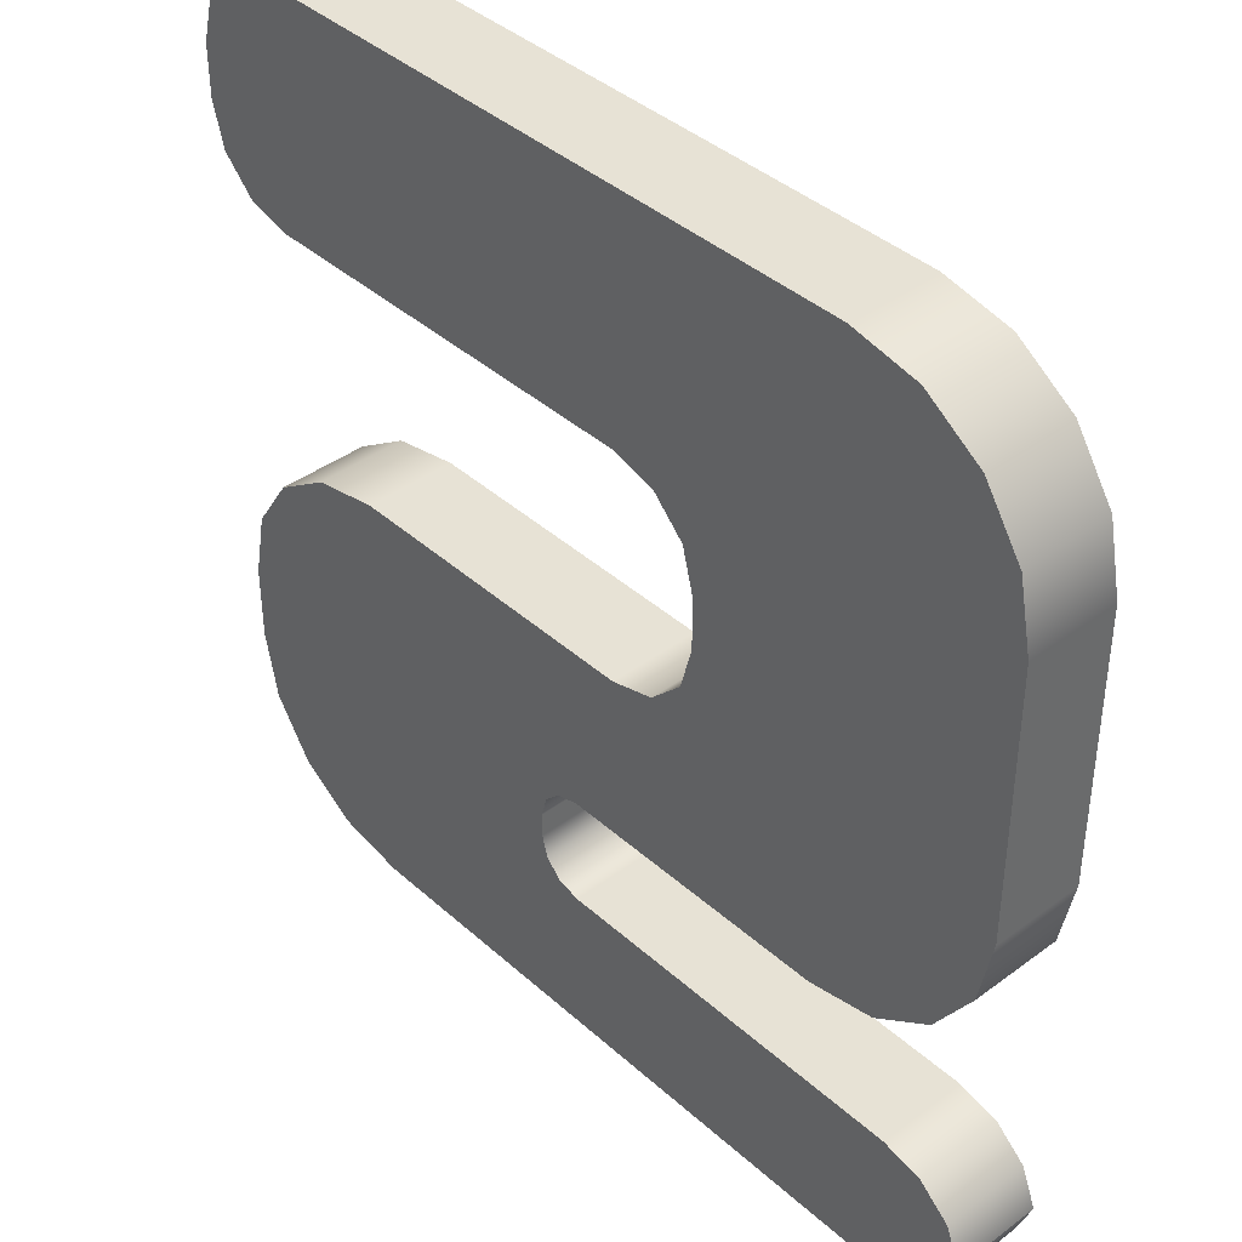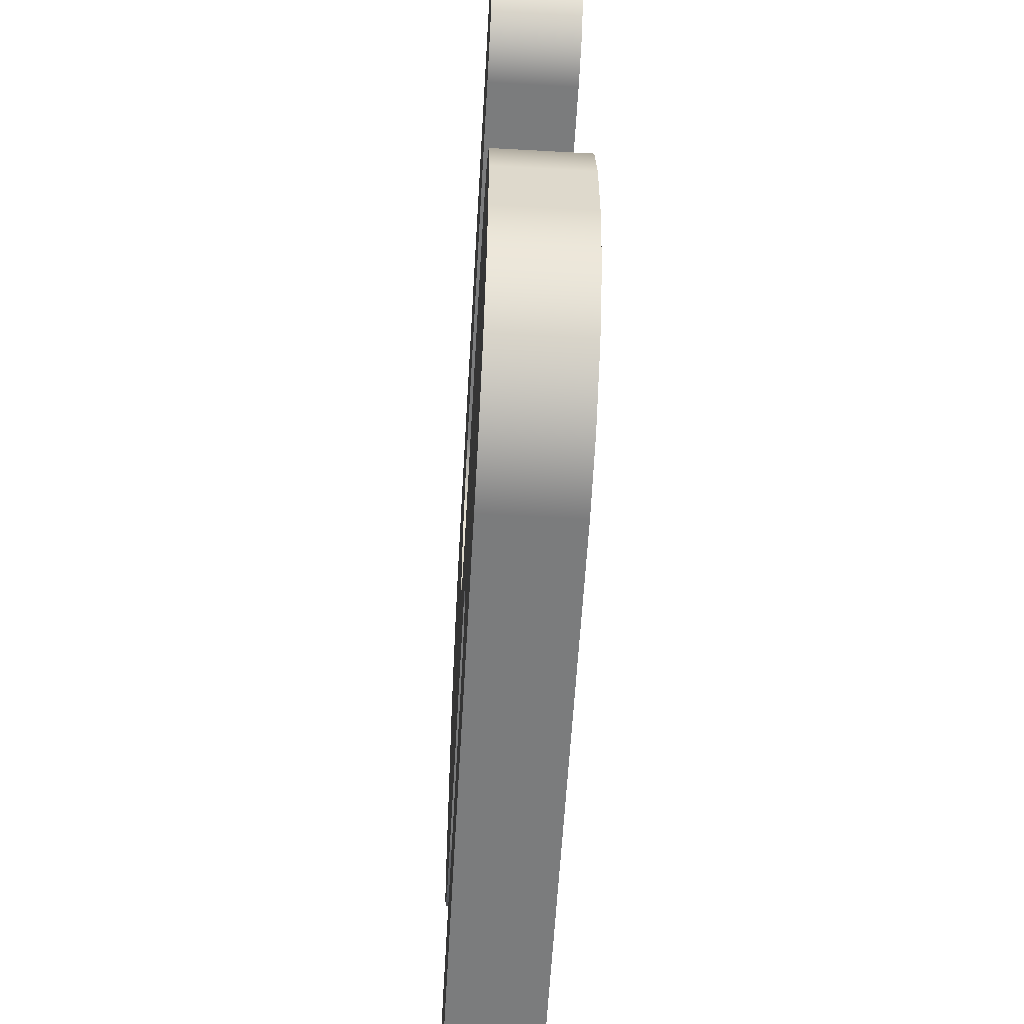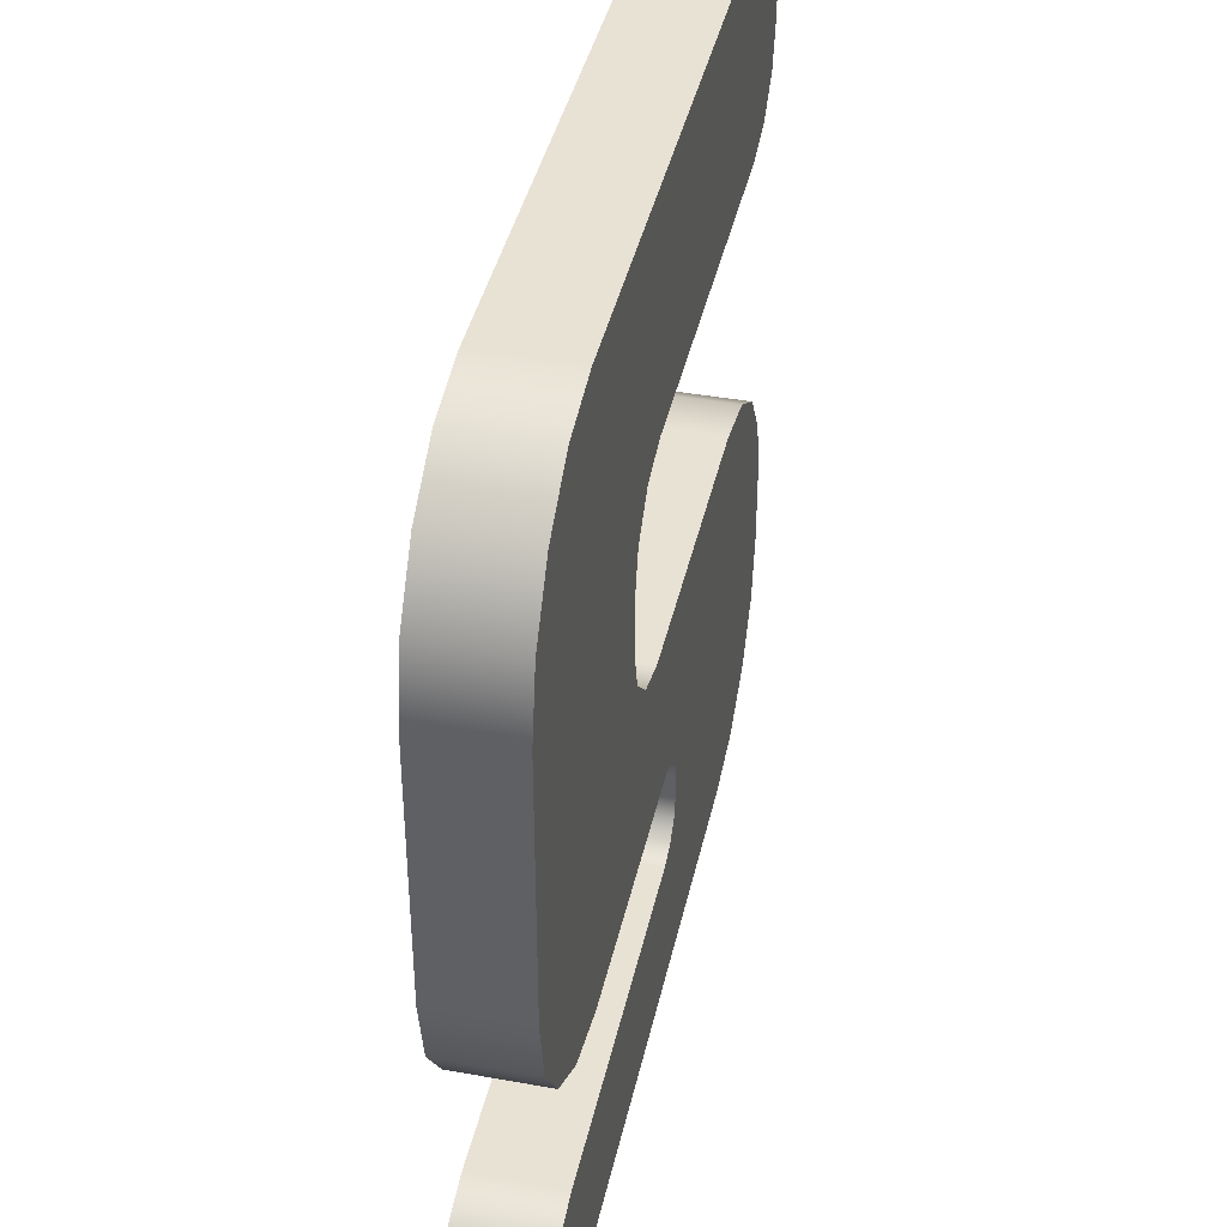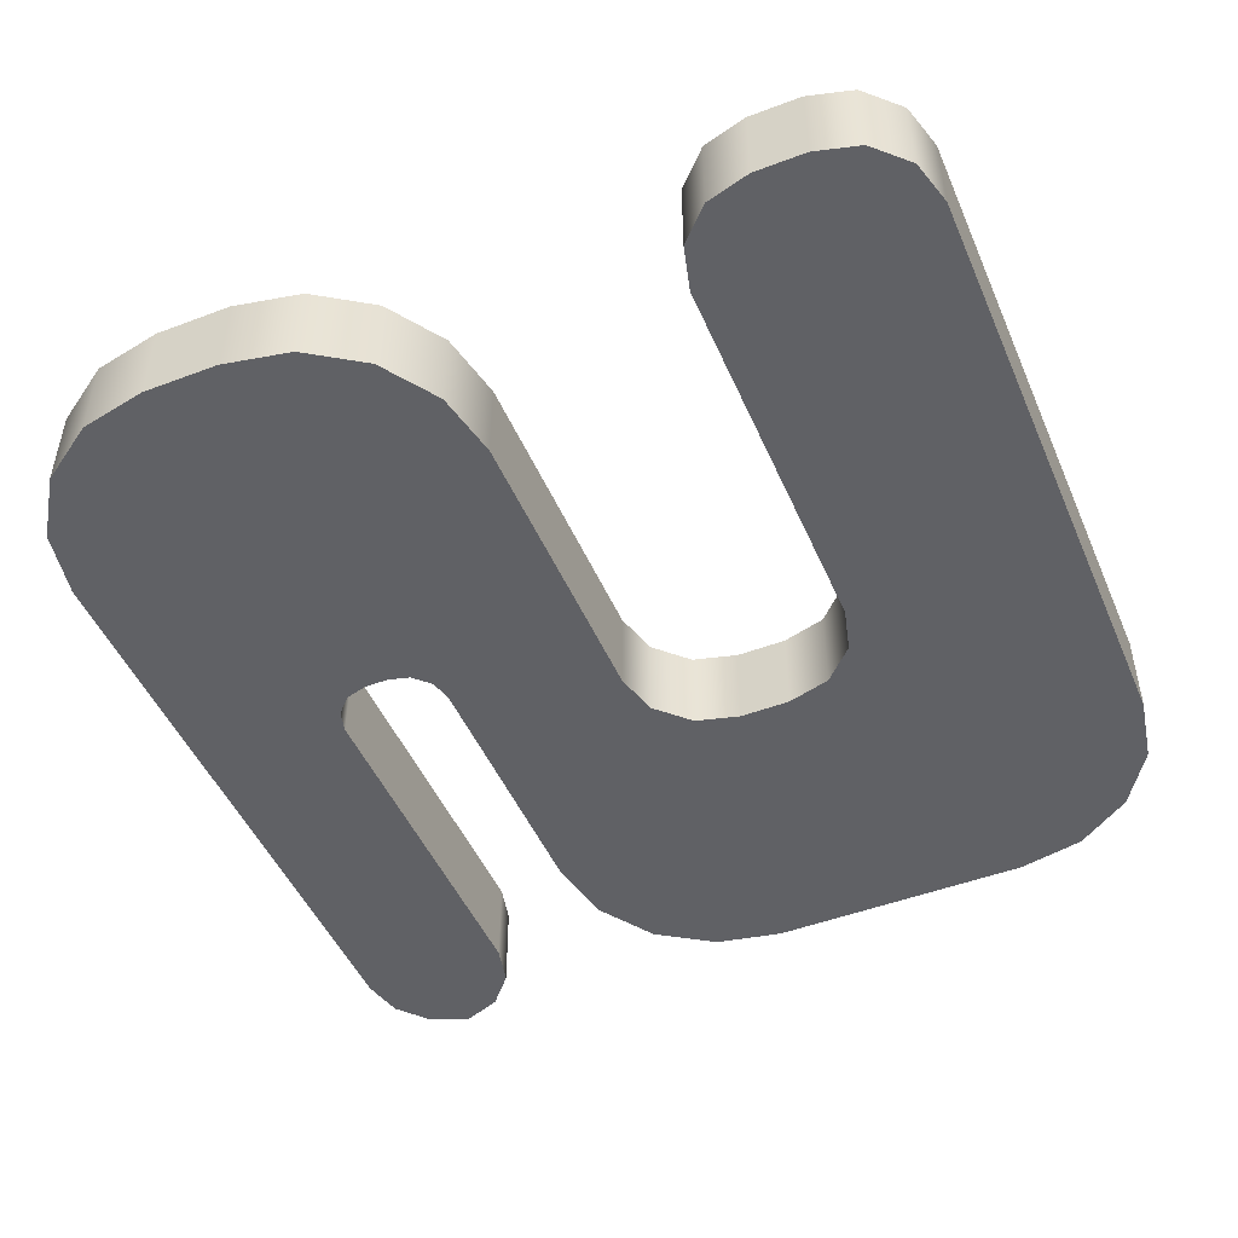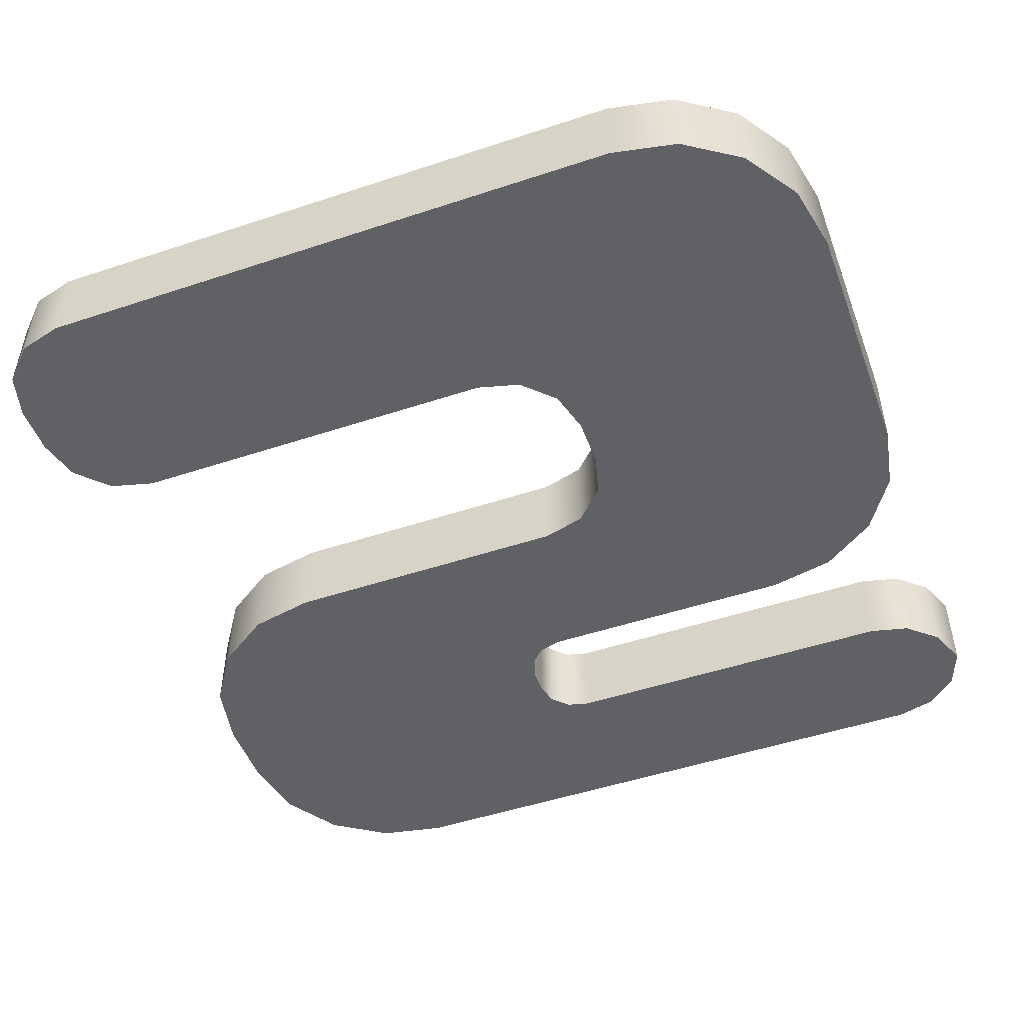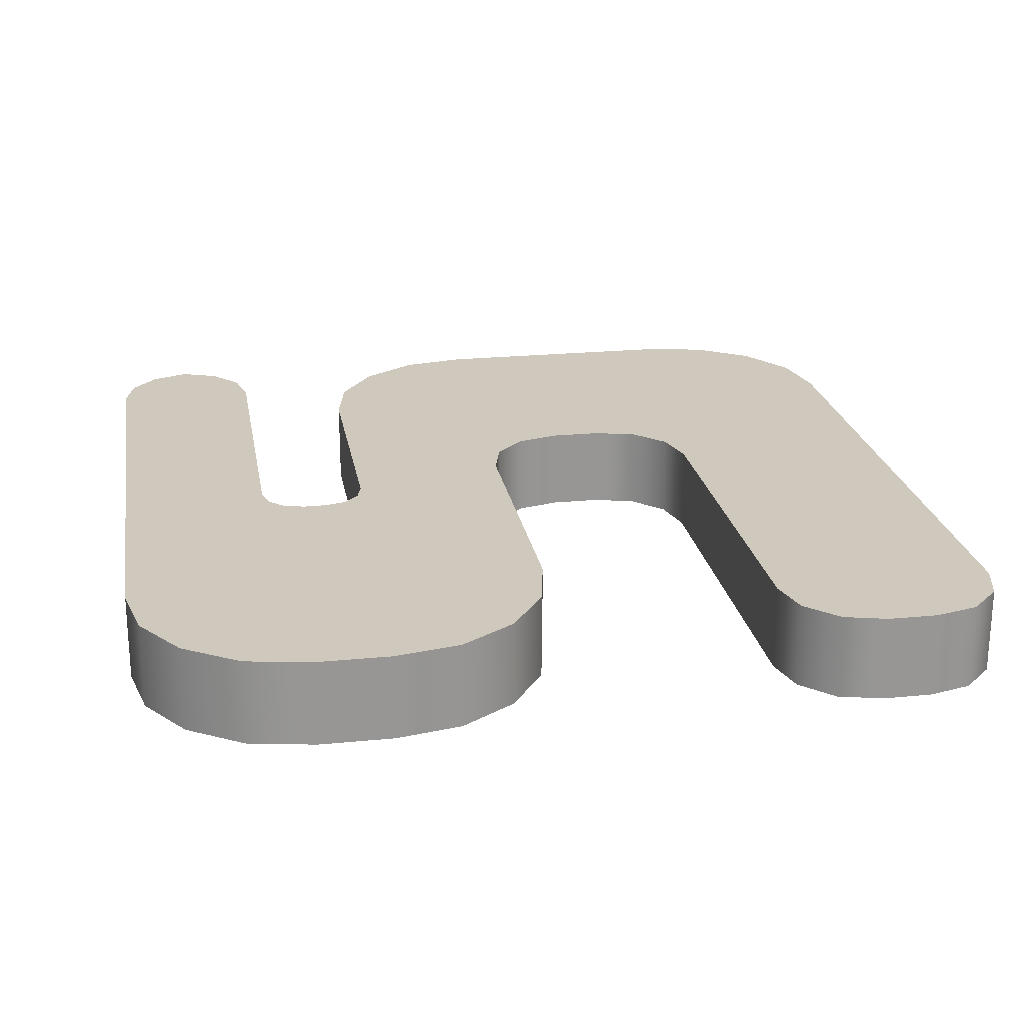
<metadata>
{"format":"obj","ext":"obj","renderer":"f3d","projection":"perspective","resolution":1024,"background":"white","views":[{"elev":40.1,"azim":47.6,"up":"+Z"},{"elev":-58.7,"azim":-93.3,"up":"+Z"},{"elev":40.8,"azim":102.4,"up":"+Z"},{"elev":-48.4,"azim":-67.1,"up":"+Y"},{"elev":-49.6,"azim":20.1,"up":"+Y"},{"elev":22.4,"azim":-99.7,"up":"+Y"}]}
</metadata>
<code>
v  80 0 -70.01
v  80 0 -70.01
v  80 0 -70.01
v  49.25 0 -70.01
v  49.25 0 -70.01
v  49.25 0 -70.01
v  46.75 0 -70.68
v  46.75 0 -70.68
v  44.92 0 -72.51
v  44.92 0 -72.51
v  44.25 0 -75.01
v  44.25 0 -75.01
v  44.25 0 -75.01
v  44.25 0 -77.71
v  44.25 0 -77.71
v  44.25 0 -77.71
v  44.92 0 -80.21
v  44.92 0 -80.21
v  46.75 0 -82.04
v  46.75 0 -82.04
v  49.25 0 -82.71
v  49.25 0 -82.71
v  49.25 0 -82.71
v  90 0 -82.71
v  90 0 -82.71
v  90 0 -82.71
v  94.6 0 -83.83
v  94.6 0 -83.83
v  98.17 0 -86.94
v  98.17 0 -86.94
v  99.91 0 -91.35
v  99.91 0 -91.35
v  99.91 0 -91.35
v  98.17 0 -95.76
v  98.17 0 -95.76
v  94.6 0 -98.88
v  94.6 0 -98.88
v  90 0 -100
v  90 0 -100
v  90 0 -100
v  20 0 -100
v  20 0 -100
v  20 0 -100
v  12.35 0 -98.48
v  12.35 0 -98.48
v  5.858 0 -94.14
v  5.858 0 -94.14
v  1.523 0 -87.65
v  1.523 0 -87.65
v  0 0 -80
v  0 0 -80
v  0 0 -80
v  0 0 -71.45
v  0 0 -71.45
v  0 0 -71.45
v  1.523 0 -63.8
v  1.523 0 -63.8
v  5.858 0 -57.31
v  5.858 0 -57.31
v  12.35 0 -52.98
v  12.35 0 -52.98
v  20 0 -51.45
v  20 0 -51.45
v  20 0 -51.45
v  54.38 0 -51.45
v  54.38 0 -51.45
v  54.38 0 -51.45
v  59.38 0 -50.11
v  59.38 0 -50.11
v  63.04 0 -46.46
v  63.04 0 -46.46
v  64.38 0 -41.45
v  64.38 0 -41.45
v  64.38 0 -41.45
v  64.38 0 -35.73
v  64.38 0 -35.73
v  64.38 0 -35.73
v  63.04 0 -30.73
v  63.04 0 -30.73
v  59.38 0 -27.07
v  59.38 0 -27.07
v  54.38 0 -25.73
v  54.38 0 -25.73
v  54.38 0 -25.73
v  10 0 -25.73
v  10 0 -25.73
v  10 0 -25.73
v  4.999 0 -24.39
v  4.999 0 -24.39
v  1.34 0 -20.73
v  1.34 0 -20.73
v  -0 0 -15.73
v  -0 0 -15.73
v  -0 0 -15.73
v  -0 0 -10
v  -0 0 -10
v  -0 0 -10
v  1.34 0 -4.999
v  1.34 0 -4.999
v  4.999 0 -1.34
v  4.999 0 -1.34
v  10 0 0
v  10 0 0
v  10 0 0
v  80 0 0
v  80 0 0
v  80 0 0
v  87.65 0 -1.523
v  87.65 0 -1.523
v  94.14 0 -5.858
v  94.14 0 -5.858
v  98.48 0 -12.35
v  98.48 0 -12.35
v  100 0 -20
v  100 0 -20
v  100 0 -20
v  100 0 -50.01
v  100 0 -50.01
v  100 0 -50.01
v  98.48 0 -57.66
v  98.48 0 -57.66
v  94.14 0 -64.15
v  94.14 0 -64.15
v  87.65 0 -68.49
v  87.65 0 -68.49
v  44.25 10 -75.01
v  44.25 10 -75.01
v  44.25 10 -75.01
v  44.92 10 -72.51
v  44.92 10 -72.51
v  46.75 10 -70.68
v  46.75 10 -70.68
v  49.25 10 -70.01
v  49.25 10 -70.01
v  49.25 10 -70.01
v  80 10 -70.01
v  80 10 -70.01
v  80 10 -70.01
v  87.65 10 -68.49
v  87.65 10 -68.49
v  94.14 10 -64.15
v  94.14 10 -64.15
v  98.48 10 -57.66
v  98.48 10 -57.66
v  100 10 -50.01
v  100 10 -50.01
v  100 10 -50.01
v  100 10 -20
v  100 10 -20
v  100 10 -20
v  98.48 10 -12.35
v  98.48 10 -12.35
v  94.14 10 -5.858
v  94.14 10 -5.858
v  87.65 10 -1.523
v  87.65 10 -1.523
v  80 10 0
v  80 10 0
v  80 10 0
v  10 10 0
v  10 10 0
v  10 10 0
v  4.999 10 -1.34
v  4.999 10 -1.34
v  1.34 10 -4.999
v  1.34 10 -4.999
v  -0 10 -10
v  -0 10 -10
v  -0 10 -10
v  -0 10 -15.73
v  -0 10 -15.73
v  -0 10 -15.73
v  1.34 10 -20.73
v  1.34 10 -20.73
v  4.999 10 -24.39
v  4.999 10 -24.39
v  10 10 -25.73
v  10 10 -25.73
v  10 10 -25.73
v  54.38 10 -25.73
v  54.38 10 -25.73
v  54.38 10 -25.73
v  59.38 10 -27.07
v  59.38 10 -27.07
v  63.04 10 -30.73
v  63.04 10 -30.73
v  64.38 10 -35.73
v  64.38 10 -35.73
v  64.38 10 -35.73
v  64.38 10 -41.45
v  64.38 10 -41.45
v  64.38 10 -41.45
v  63.04 10 -46.46
v  63.04 10 -46.46
v  59.38 10 -50.11
v  59.38 10 -50.11
v  54.38 10 -51.45
v  54.38 10 -51.45
v  54.38 10 -51.45
v  20 10 -51.45
v  20 10 -51.45
v  20 10 -51.45
v  12.35 10 -52.98
v  12.35 10 -52.98
v  5.858 10 -57.31
v  5.858 10 -57.31
v  1.523 10 -63.8
v  1.523 10 -63.8
v  0 10 -71.45
v  0 10 -71.45
v  0 10 -71.45
v  0 10 -80
v  0 10 -80
v  0 10 -80
v  1.523 10 -87.65
v  1.523 10 -87.65
v  5.858 10 -94.14
v  5.858 10 -94.14
v  12.35 10 -98.48
v  12.35 10 -98.48
v  20 10 -100
v  20 10 -100
v  20 10 -100
v  90 10 -100
v  90 10 -100
v  90 10 -100
v  94.6 10 -98.88
v  94.6 10 -98.88
v  98.17 10 -95.76
v  98.17 10 -95.76
v  99.91 10 -91.35
v  99.91 10 -91.35
v  99.91 10 -91.35
v  98.17 10 -86.94
v  98.17 10 -86.94
v  94.6 10 -83.83
v  94.6 10 -83.83
v  90 10 -82.71
v  90 10 -82.71
v  90 10 -82.71
v  49.25 10 -82.71
v  49.25 10 -82.71
v  49.25 10 -82.71
v  46.75 10 -82.04
v  46.75 10 -82.04
v  44.92 10 -80.21
v  44.92 10 -80.21
v  44.25 10 -77.71
v  44.25 10 -77.71
v  44.25 10 -77.71
g 0
g 1
f 124 4 1
f 137 2 5
f 140 125 3
f 140 3 138
f 53 7 4
f 135 6 8
f 124 53 4
f 137 5 134
f 53 9 7
f 132 8 10
f 135 8 132
f 50 11 9
f 130 10 13
f 53 50 9
f 132 10 130
f 50 14 11
f 249 12 15
f 130 13 128
f 249 127 12
f 50 17 14
f 250 16 18
f 48 19 17
f 247 18 20
f 50 48 17
f 250 18 247
f 48 21 19
f 245 20 23
f 247 20 245
f 48 24 21
f 242 22 25
f 245 23 243
f 48 27 24
f 240 26 28
f 242 25 239
f 48 29 27
f 237 28 30
f 240 28 237
f 48 31 29
f 235 30 33
f 237 30 235
f 46 34 31
f 232 32 35
f 48 46 31
f 235 33 233
f 44 36 34
f 230 35 37
f 46 44 34
f 232 35 230
f 41 38 36
f 228 37 40
f 44 41 36
f 230 37 228
f 225 39 42
f 228 40 226
f 223 43 45
f 225 42 222
f 220 45 47
f 223 45 220
f 218 47 49
f 220 47 218
f 216 49 52
f 218 49 216
f 210 51 54
f 213 51 210
f 216 52 214
f 122 56 53
f 211 55 57
f 124 122 53
f 120 58 56
f 208 57 59
f 122 120 56
f 211 57 208
f 117 60 58
f 206 59 61
f 120 117 58
f 208 59 206
f 65 62 60
f 204 61 64
f 117 65 60
f 206 61 204
f 201 63 66
f 204 64 202
f 117 68 65
f 199 67 69
f 201 66 198
f 117 70 68
f 196 69 71
f 199 69 196
f 114 72 70
f 194 71 74
f 117 114 70
f 196 71 194
f 114 75 72
f 188 73 76
f 191 73 188
f 194 74 192
f 114 78 75
f 189 77 79
f 114 80 78
f 186 79 81
f 189 79 186
f 114 82 80
f 184 81 84
f 186 81 184
f 114 85 82
f 181 83 86
f 184 84 182
f 114 88 85
f 179 87 89
f 181 86 178
f 114 90 88
f 176 89 91
f 179 89 176
f 114 92 90
f 174 91 94
f 176 91 174
f 112 95 92
f 168 93 96
f 114 112 92
f 171 93 168
f 174 94 172
f 110 98 95
f 169 97 99
f 112 110 95
f 108 100 98
f 166 99 101
f 110 108 98
f 169 99 166
f 105 102 100
f 164 101 104
f 108 105 100
f 166 101 164
f 161 103 106
f 164 104 162
f 159 107 109
f 161 106 158
f 156 109 111
f 159 109 156
f 154 111 113
f 156 111 154
f 152 113 116
f 154 113 152
f 149 115 118
f 152 116 150
f 147 119 121
f 149 118 146
f 144 121 123
f 147 121 144
f 142 123 125
f 144 123 142
f 142 125 140
f 209 129 126
f 248 209 126
f 209 131 129
f 207 133 131
f 209 207 131
f 207 136 133
f 207 139 136
f 207 141 139
f 207 143 141
f 195 145 143
f 197 195 143
f 200 197 143
f 203 200 143
f 205 203 143
f 207 205 143
f 183 148 145
f 185 183 145
f 187 185 145
f 190 187 145
f 193 190 145
f 195 193 145
f 170 151 148
f 173 170 148
f 180 173 148
f 183 180 148
f 167 153 151
f 170 167 151
f 165 155 153
f 167 165 153
f 160 157 155
f 163 160 155
f 165 163 155
f 180 175 173
f 180 177 175
f 248 212 209
f 234 215 212
f 241 234 212
f 244 241 212
f 246 244 212
f 248 246 212
f 231 217 215
f 234 231 215
f 229 219 217
f 231 229 217
f 224 221 219
f 227 224 219
f 229 227 219
f 241 236 234
f 241 238 236

</code>
